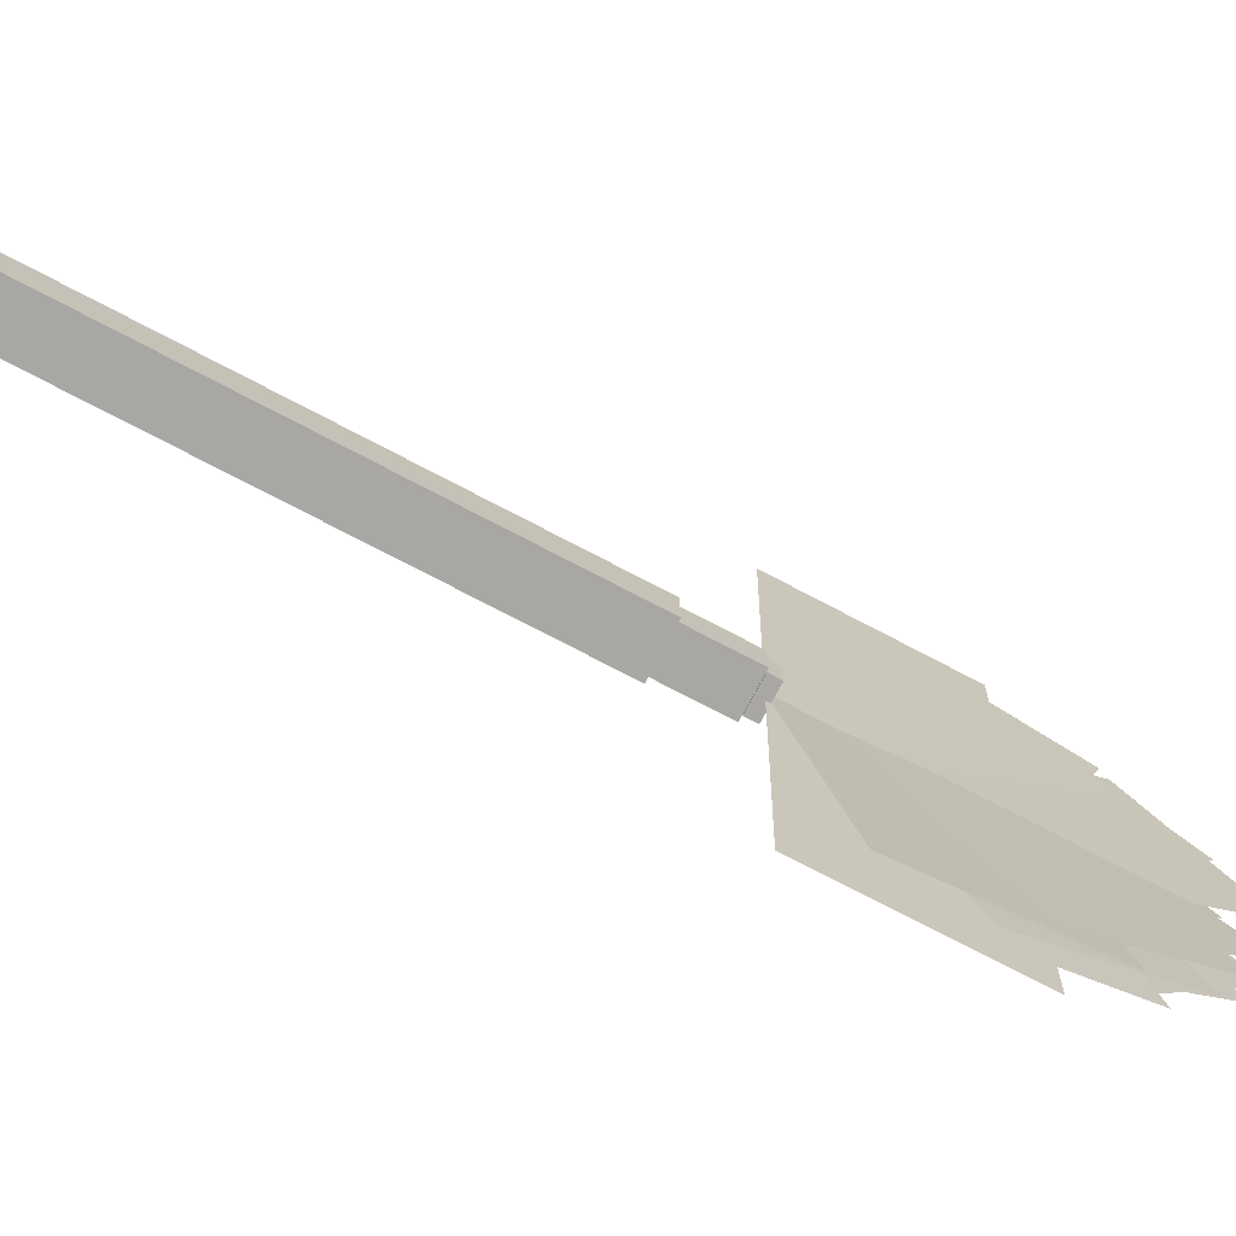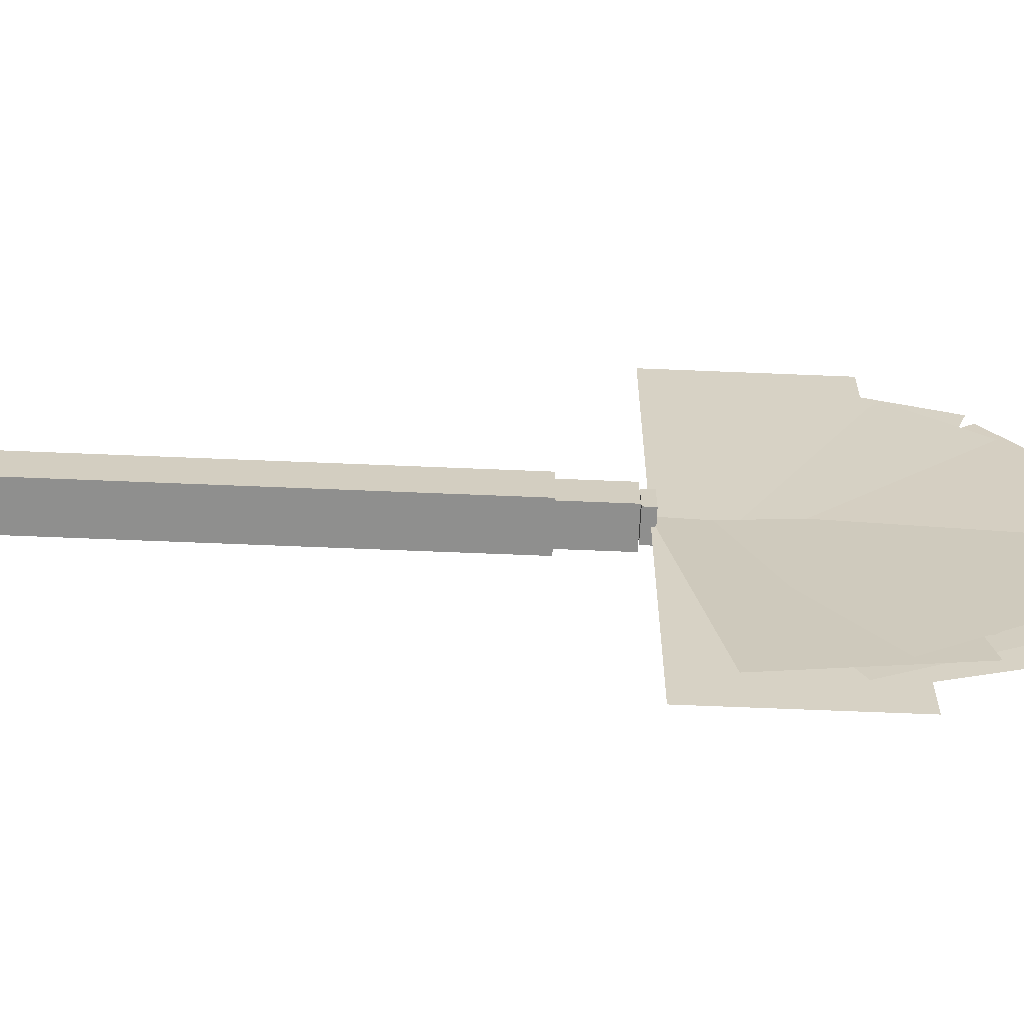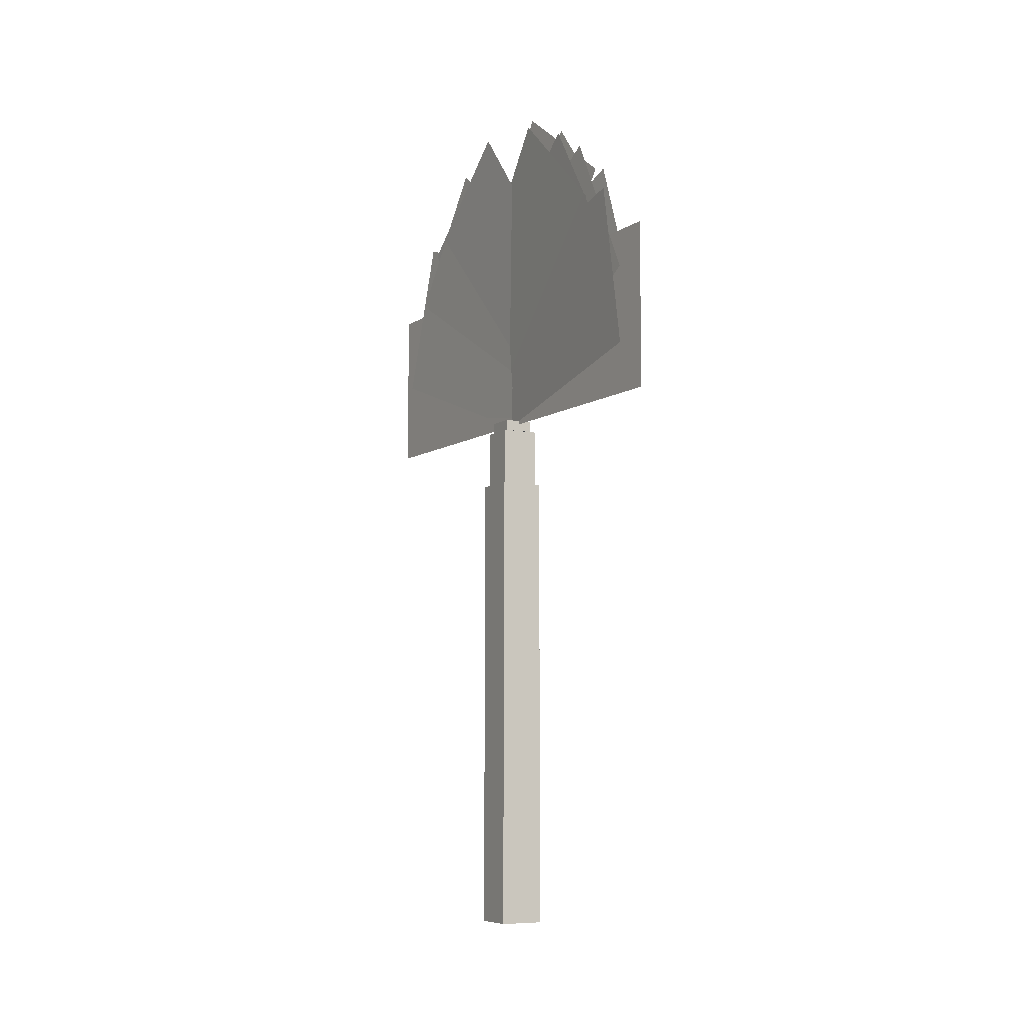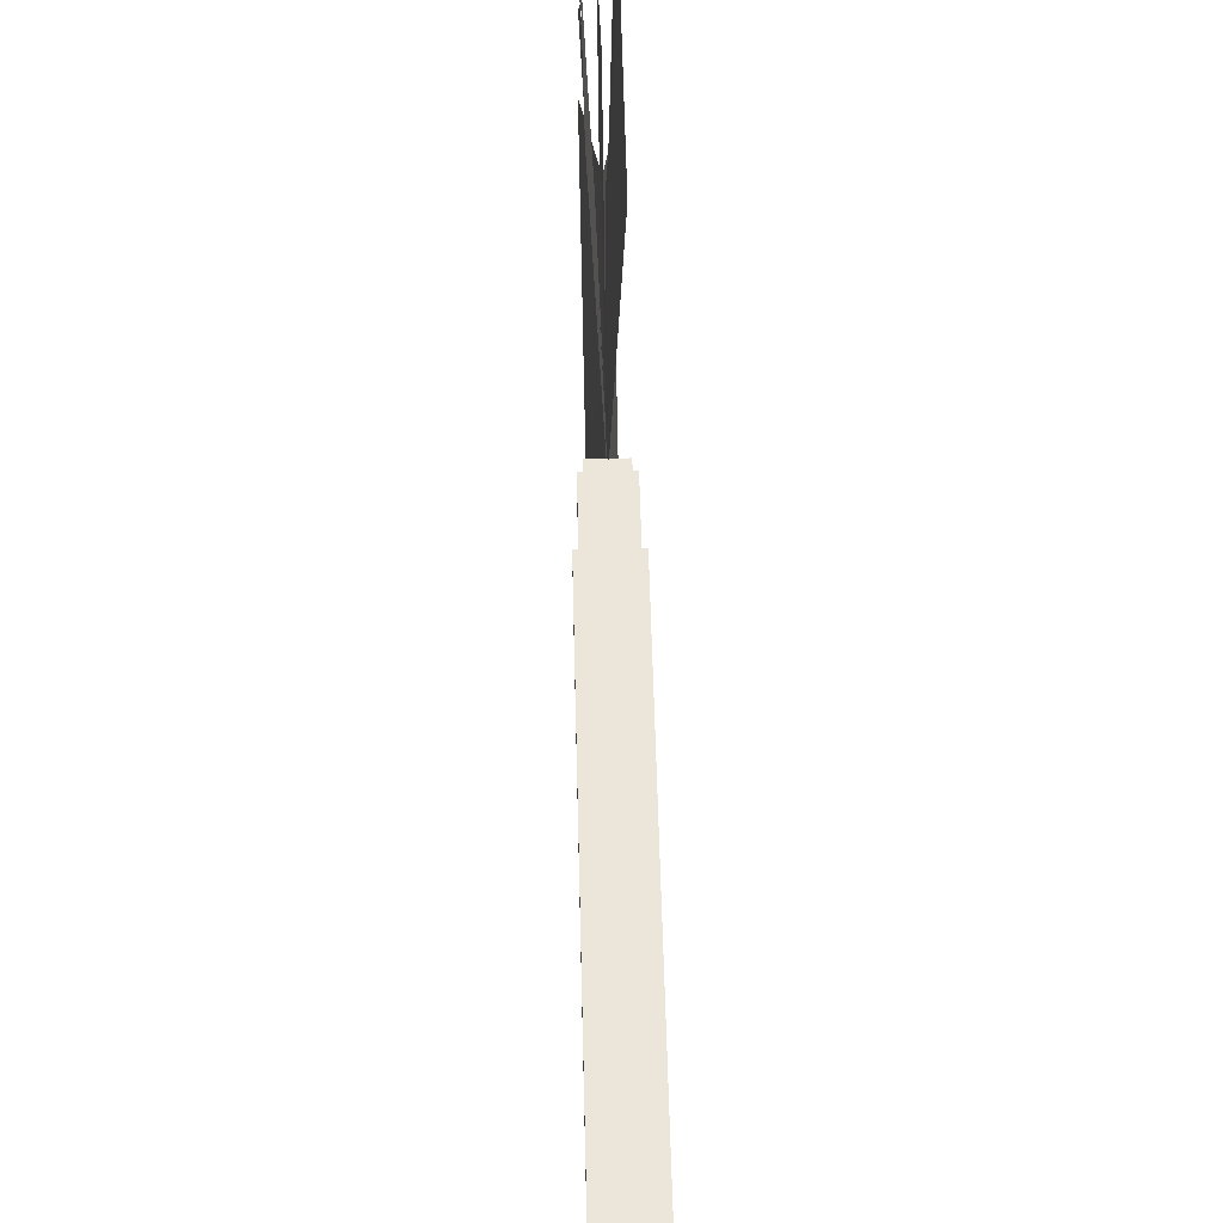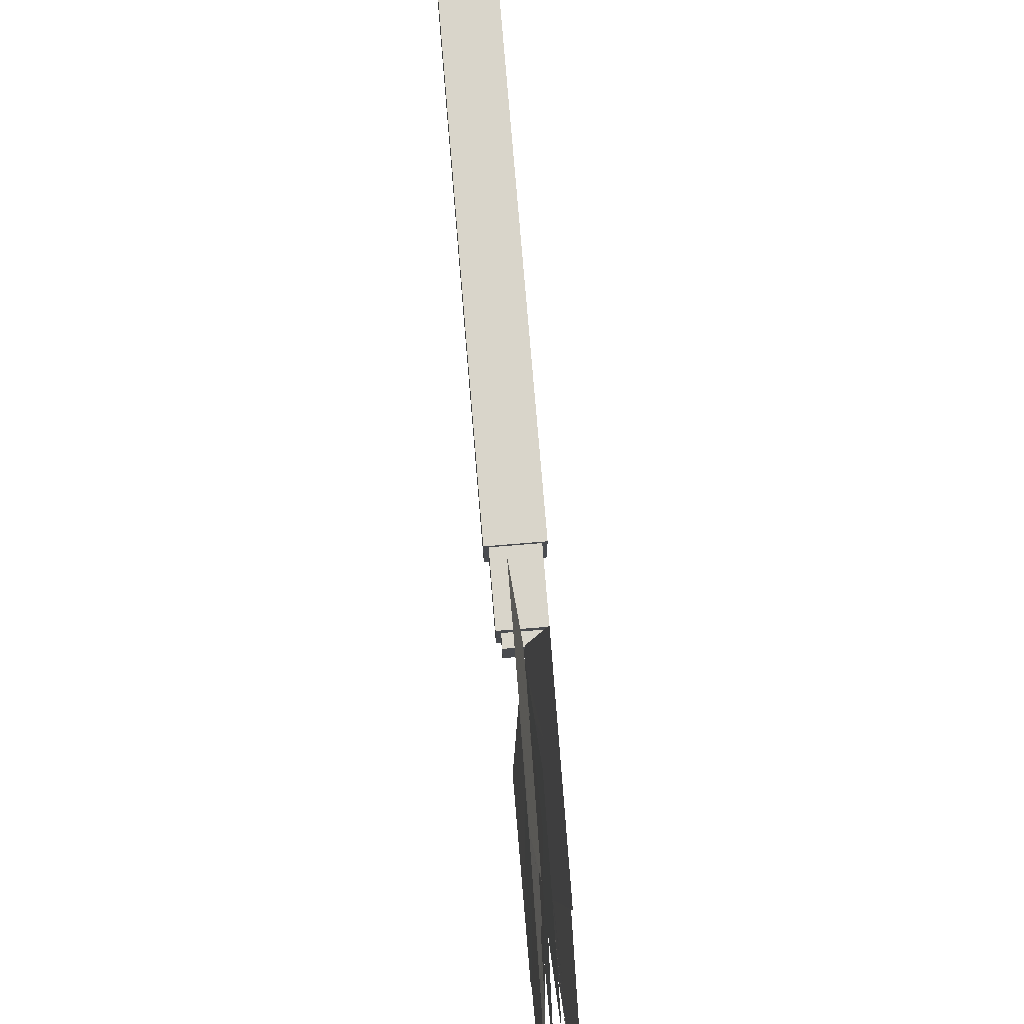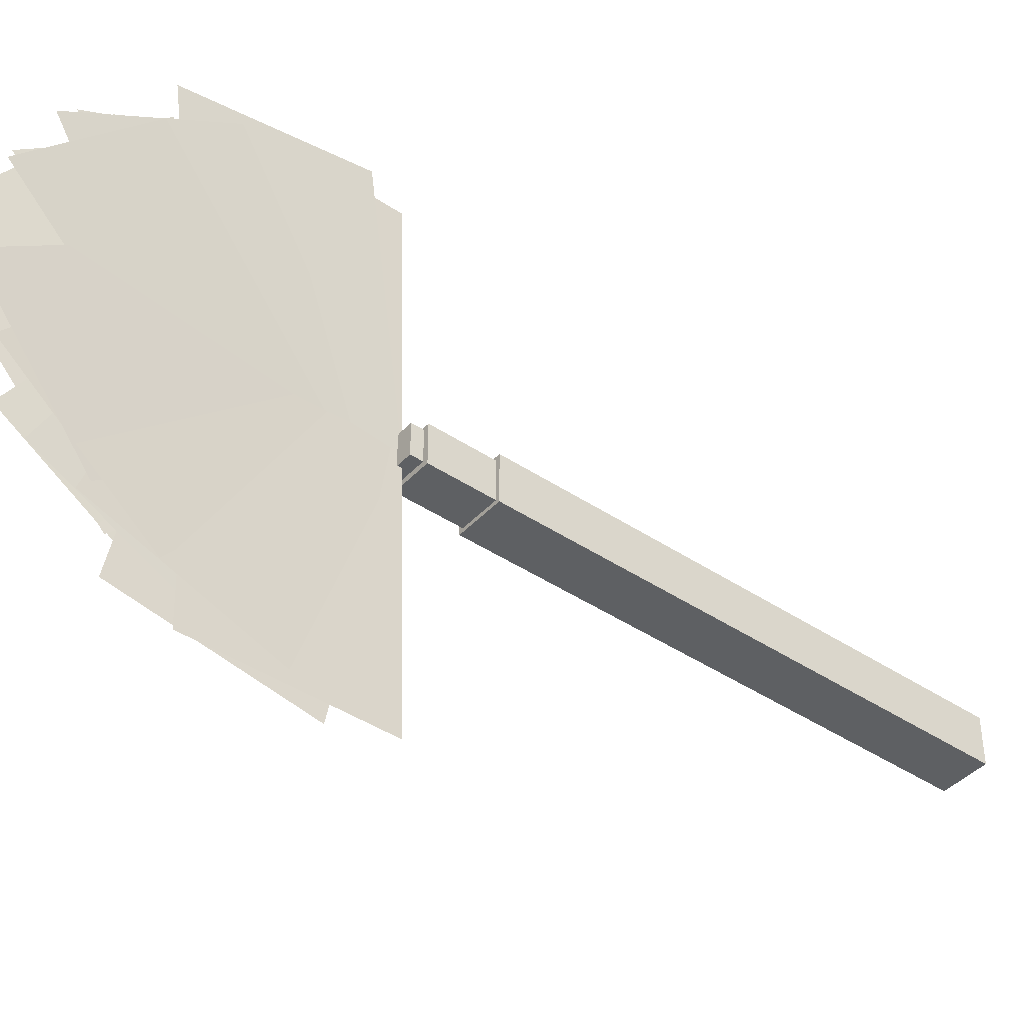
<metadata>
{"format":"obj","ext":"obj","renderer":"f3d","projection":"perspective","resolution":1024,"background":"white","views":[{"elev":-74.8,"azim":62.3,"up":"+Z"},{"elev":-65.3,"azim":87.6,"up":"+Z"},{"elev":-7.8,"azim":-28.2,"up":"+Y"},{"elev":56.1,"azim":-1.4,"up":"+Z"},{"elev":74.6,"azim":175.3,"up":"+Z"},{"elev":-42.1,"azim":-128.8,"up":"+Z"}]}
</metadata>
<code>
o cube
v 0.375 8 0.375
v 0.375 8 -0.375
v 0.375 7 0.375
v 0.375 7 -0.375
v -0.375 8 -0.375
v -0.375 8 0.375
v -0.375 7 -0.375
v -0.375 7 0.375
g Plant
f 4 7 5 2
f 3 4 2 1
f 8 3 1 6
f 7 8 6 5
f 6 1 2 5
f 7 4 3 8
o cube
v 0.3125 9 0.3125
v 0.3125 9 -0.3125
v 0.3125 8 0.3125
v 0.3125 8 -0.3125
v -0.3125 9 -0.3125
v -0.3125 9 0.3125
v -0.3125 8 -0.3125
v -0.3125 8 0.3125
g Plant
f 12 15 13 10
f 11 12 10 9
f 16 11 9 14
f 15 16 14 13
f 14 9 10 13
f 15 12 11 16
o cube
v 0.25 9.203 0.25
v 0.25 9.203 -0.25
v 0.25 9.016 0.25
v 0.25 9.016 -0.25
v -0.25 9.203 -0.25
v -0.25 9.203 0.25
v -0.25 9.016 -0.25
v -0.25 9.016 0.25
g Plant
f 20 23 21 18
f 19 20 18 17
f 24 19 17 22
f 23 24 22 21
f 22 17 18 21
f 23 20 19 24
o cube
v 0.375 7 0.375
v 0.375 7 -0.375
v 0.375 6 0.375
v 0.375 6 -0.375
v -0.375 7 -0.375
v -0.375 7 0.375
v -0.375 6 -0.375
v -0.375 6 0.375
g Plant
f 28 31 29 26
f 27 28 26 25
f 32 27 25 30
f 31 32 30 29
f 30 25 26 29
f 31 28 27 32
o cube
v 0.375 6 0.375
v 0.375 6 -0.375
v 0.375 5 0.375
v 0.375 5 -0.375
v -0.375 6 -0.375
v -0.375 6 0.375
v -0.375 5 -0.375
v -0.375 5 0.375
g Plant
f 36 39 37 34
f 35 36 34 33
f 40 35 33 38
f 39 40 38 37
f 38 33 34 37
f 39 36 35 40
o cube
v 0.375 5 0.375
v 0.375 5 -0.375
v 0.375 4 0.375
v 0.375 4 -0.375
v -0.375 5 -0.375
v -0.375 5 0.375
v -0.375 4 -0.375
v -0.375 4 0.375
g Plant
f 44 47 45 42
f 43 44 42 41
f 48 43 41 46
f 47 48 46 45
f 46 41 42 45
f 47 44 43 48
o cube
v 0.375 4 0.375
v 0.375 4 -0.375
v 0.375 3 0.375
v 0.375 3 -0.375
v -0.375 4 -0.375
v -0.375 4 0.375
v -0.375 3 -0.375
v -0.375 3 0.375
g Plant
f 52 55 53 50
f 51 52 50 49
f 56 51 49 54
f 55 56 54 53
f 54 49 50 53
f 55 52 51 56
o cube
v 0.375 3 0.375
v 0.375 3 -0.375
v 0.375 2 0.375
v 0.375 2 -0.375
v -0.375 3 -0.375
v -0.375 3 0.375
v -0.375 2 -0.375
v -0.375 2 0.375
g Plant
f 60 63 61 58
f 59 60 58 57
f 64 59 57 62
f 63 64 62 61
f 62 57 58 61
f 63 60 59 64
o cube
v 0.375 2 0.375
v 0.375 2 -0.375
v 0.375 1 0.375
v 0.375 1 -0.375
v -0.375 2 -0.375
v -0.375 2 0.375
v -0.375 1 -0.375
v -0.375 1 0.375
g Plant
f 68 71 69 66
f 67 68 66 65
f 72 67 65 70
f 71 72 70 69
f 70 65 66 69
f 71 68 67 72
o cube
v 0.375 1 0.375
v 0.375 1 -0.375
v 0.375 0 0.375
v 0.375 0 -0.375
v -0.375 1 -0.375
v -0.375 1 0.375
v -0.375 0 -0.375
v -0.375 0 0.375
g Plant
f 76 79 77 74
f 75 76 74 73
f 80 75 73 78
f 79 80 78 77
f 78 73 74 77
f 79 76 75 80
o cube
v -0.0006816 12.02 -0.01561
v -0.1861 12.02 -4.262
v -0.0006816 9.141 -0.01561
v -0.1861 9.141 -4.262
v -0.1861 12.02 -4.262
v -0.0006816 12.02 -0.01561
v -0.1861 9.141 -4.262
v -0.0006816 9.141 -0.01561
g Plant
f 84 87 85 82
f 83 84 82 81
f 88 83 81 86
f 87 88 86 85
f 86 81 82 85
f 87 84 83 88
o cube
v 0.0006816 11.53 1.871
v 0.1861 14.66 -0.9979
v 0.0006816 9.585 -0.249
v 0.1861 12.72 -3.118
v 0.1861 14.66 -0.9979
v 0.0006816 11.53 1.871
v 0.1861 12.72 -3.118
v 0.0006816 9.585 -0.249
g Plant
f 92 95 93 90
f 91 92 90 89
f 96 91 89 94
f 95 96 94 93
f 94 89 90 93
f 95 92 91 96
o cube
v -0.0006816 11.72 1.659
v -0.1861 14.45 -1.594
v -0.0006816 9.522 -0.1894
v -0.1861 12.25 -3.442
v -0.1861 14.45 -1.594
v -0.0006816 11.72 1.659
v -0.1861 12.25 -3.442
v -0.0006816 9.522 -0.1894
g Plant
f 100 103 101 98
f 99 100 98 97
f 104 99 97 102
f 103 104 102 101
f 102 97 98 101
f 103 100 99 104
o cube
v 0.0006816 11.87 1.436
v 0.1861 14.18 -2.125
v 0.0006816 9.459 -0.1296
v 0.1861 11.77 -3.691
v 0.1861 14.18 -2.125
v 0.0006816 11.87 1.436
v 0.1861 11.77 -3.691
v 0.0006816 9.459 -0.1296
g Plant
f 108 111 109 106
f 107 108 106 105
f 112 107 105 110
f 111 112 110 109
f 110 105 106 109
f 111 108 107 112
o cube
v 0 11.88 1.196
v 0 13.85 -2.574
v 0 9.334 -0.1316
v 0 11.3 -3.901
v 0 13.85 -2.574
v 0 11.88 1.196
v 0 11.3 -3.901
v 0 9.334 -0.1316
g Plant
f 116 119 117 114
f 115 116 114 113
f 120 115 113 118
f 119 120 118 117
f 118 113 114 117
f 119 116 115 120
o cube
v -0.0006816 11.85 0.9115
v -0.1861 13.3 -3.078
v -0.0006816 9.145 -0.07182
v -0.1861 10.6 -4.062
v -0.1861 13.3 -3.078
v -0.0006816 11.85 0.9115
v -0.1861 10.6 -4.062
v -0.0006816 9.145 -0.07182
g Plant
f 124 127 125 122
f 123 124 122 121
f 128 123 121 126
f 127 128 126 125
f 126 121 122 125
f 127 124 123 128
o cube
v 0.0006816 11.97 0.4866
v 0.1861 12.71 -3.695
v 0.0006816 9.143 -0.01266
v 0.1861 9.88 -4.194
v 0.1861 12.71 -3.695
v 0.0006816 11.97 0.4866
v 0.1861 9.88 -4.194
v 0.0006816 9.143 -0.01266
g Plant
f 132 135 133 130
f 131 132 130 129
f 136 131 129 134
f 135 136 134 133
f 134 129 130 133
f 135 132 131 136
o cube
v -0.01167 11.52 1.971
v -0.1978 14.89 -0.6145
v -0.0007435 9.772 -0.3096
v -0.1868 13.14 -2.895
v -0.1978 14.89 -0.6145
v -0.01167 11.52 1.971
v -0.1868 13.14 -2.895
v -0.0007435 9.772 -0.3096
g Plant
f 140 143 141 138
f 139 140 138 137
f 144 139 137 142
f 143 144 142 141
f 142 137 138 141
f 143 140 139 144
o cube
v -0.0006816 11.87 -1.436
v -0.1861 14.18 2.125
v -0.0006816 9.459 0.1296
v -0.1861 11.77 3.691
v -0.1861 14.18 2.125
v -0.0006816 11.87 -1.436
v -0.1861 11.77 3.691
v -0.0006816 9.459 0.1296
g Plant
f 148 151 149 146
f 147 148 146 145
f 152 147 145 150
f 151 152 150 149
f 150 145 146 149
f 151 148 147 152
o cube
v -0.0006816 11.53 -1.871
v -0.1861 14.66 0.9979
v -0.0006816 9.585 0.249
v -0.1861 12.72 3.118
v -0.1861 14.66 0.9979
v -0.0006816 11.53 -1.871
v -0.1861 12.72 3.118
v -0.0006816 9.585 0.249
g Plant
f 156 159 157 154
f 155 156 154 153
f 160 155 153 158
f 159 160 158 157
f 158 153 154 157
f 159 156 155 160
o cube
v 0.0006816 12.02 0.01561
v 0.1861 12.02 4.262
v 0.0006816 9.141 0.01561
v 0.1861 9.141 4.262
v 0.1861 12.02 4.262
v 0.0006816 12.02 0.01561
v 0.1861 9.141 4.262
v 0.0006816 9.141 0.01561
g Plant
f 164 167 165 162
f 163 164 162 161
f 168 163 161 166
f 167 168 166 165
f 166 161 162 165
f 167 164 163 168
o cube
v 0 11.88 -1.196
v 0 13.85 2.574
v 0 9.334 0.1316
v 0 11.3 3.901
v 0 13.85 2.574
v 0 11.88 -1.196
v 0 11.3 3.901
v 0 9.334 0.1316
g Plant
f 172 175 173 170
f 171 172 170 169
f 176 171 169 174
f 175 176 174 173
f 174 169 170 173
f 175 172 171 176
o cube
v 0.0006816 11.85 -0.9115
v 0.1861 13.3 3.078
v 0.0006816 9.145 0.07182
v 0.1861 10.6 4.062
v 0.1861 13.3 3.078
v 0.0006816 11.85 -0.9115
v 0.1861 10.6 4.062
v 0.0006816 9.145 0.07182
g Plant
f 180 183 181 178
f 179 180 178 177
f 184 179 177 182
f 183 184 182 181
f 182 177 178 181
f 183 180 179 184
o cube
v -0.0006816 11.97 -0.4866
v -0.1861 12.71 3.695
v -0.0006816 9.143 0.01266
v -0.1861 9.88 4.194
v -0.1861 12.71 3.695
v -0.0006816 11.97 -0.4866
v -0.1861 9.88 4.194
v -0.0006816 9.143 0.01266
g Plant
f 188 191 189 186
f 187 188 186 185
f 192 187 185 190
f 191 192 190 189
f 190 185 186 189
f 191 188 187 192
o cube
v 0.0006816 11.72 -1.659
v 0.1861 14.45 1.594
v 0.0006816 9.522 0.1894
v 0.1861 12.25 3.442
v 0.1861 14.45 1.594
v 0.0006816 11.72 -1.659
v 0.1861 12.25 3.442
v 0.0006816 9.522 0.1894
g Plant
f 196 199 197 194
f 195 196 194 193
f 200 195 193 198
f 199 200 198 197
f 198 193 194 197
f 199 196 195 200
o cube
v 0.01715 11.55 -1.984
v 0.2041 15.02 0.453
v 0.0007763 9.897 0.3712
v 0.1877 13.37 2.808
v 0.2041 15.02 0.453
v 0.01715 11.55 -1.984
v 0.1877 13.37 2.808
v 0.0007763 9.897 0.3712
g Plant
f 204 207 205 202
f 203 204 202 201
f 208 203 201 206
f 207 208 206 205
f 206 201 202 205
f 207 204 203 208

</code>
